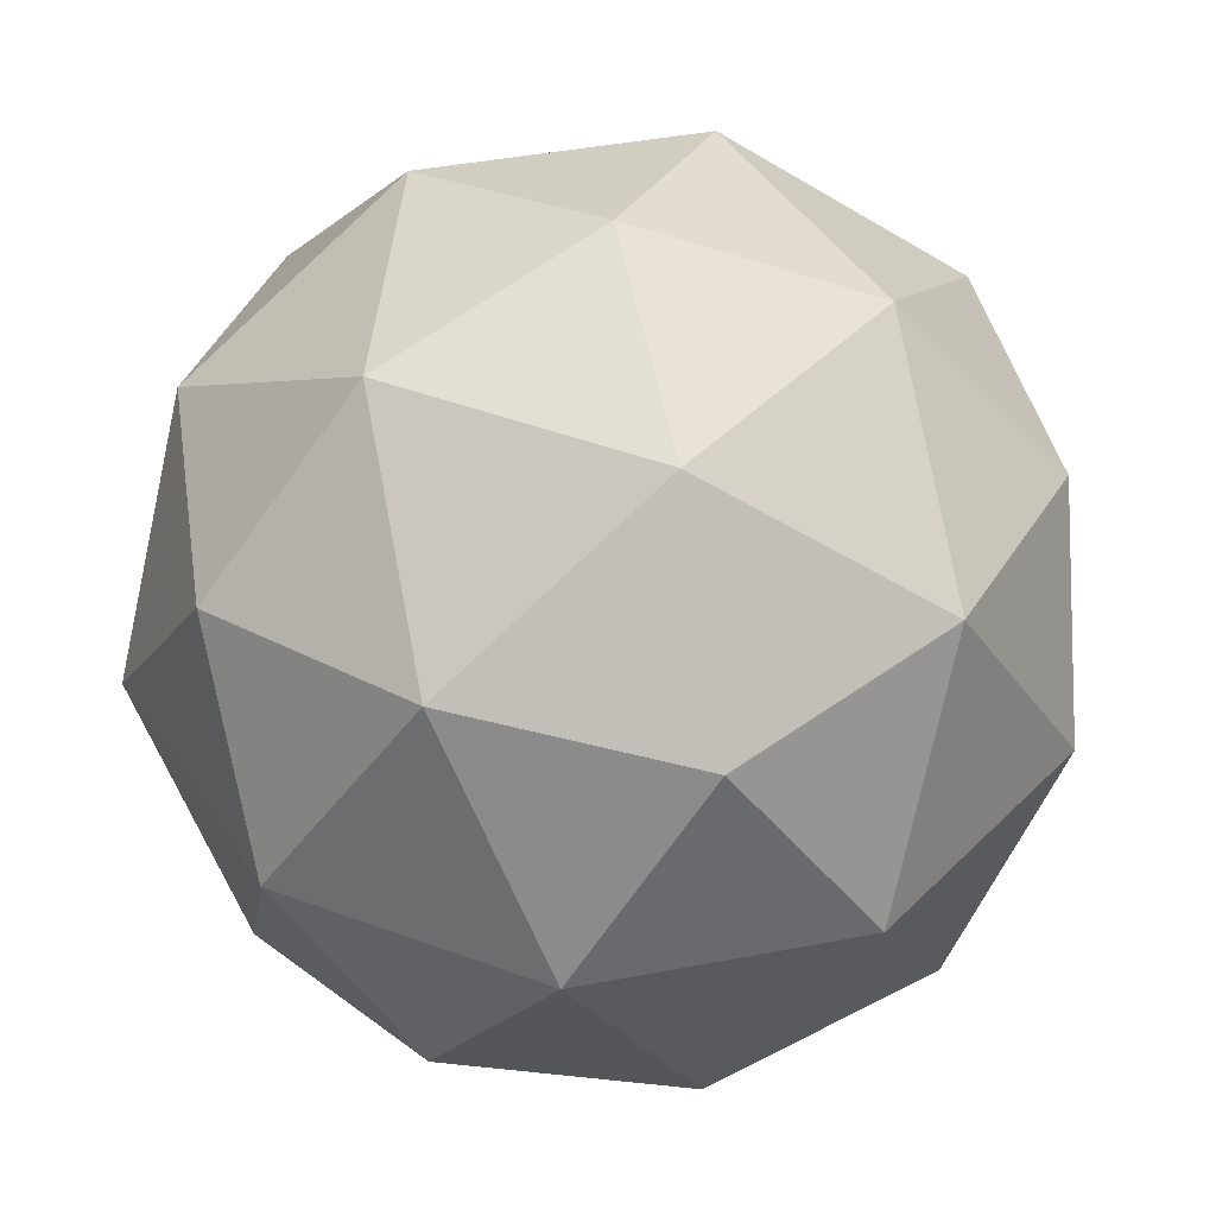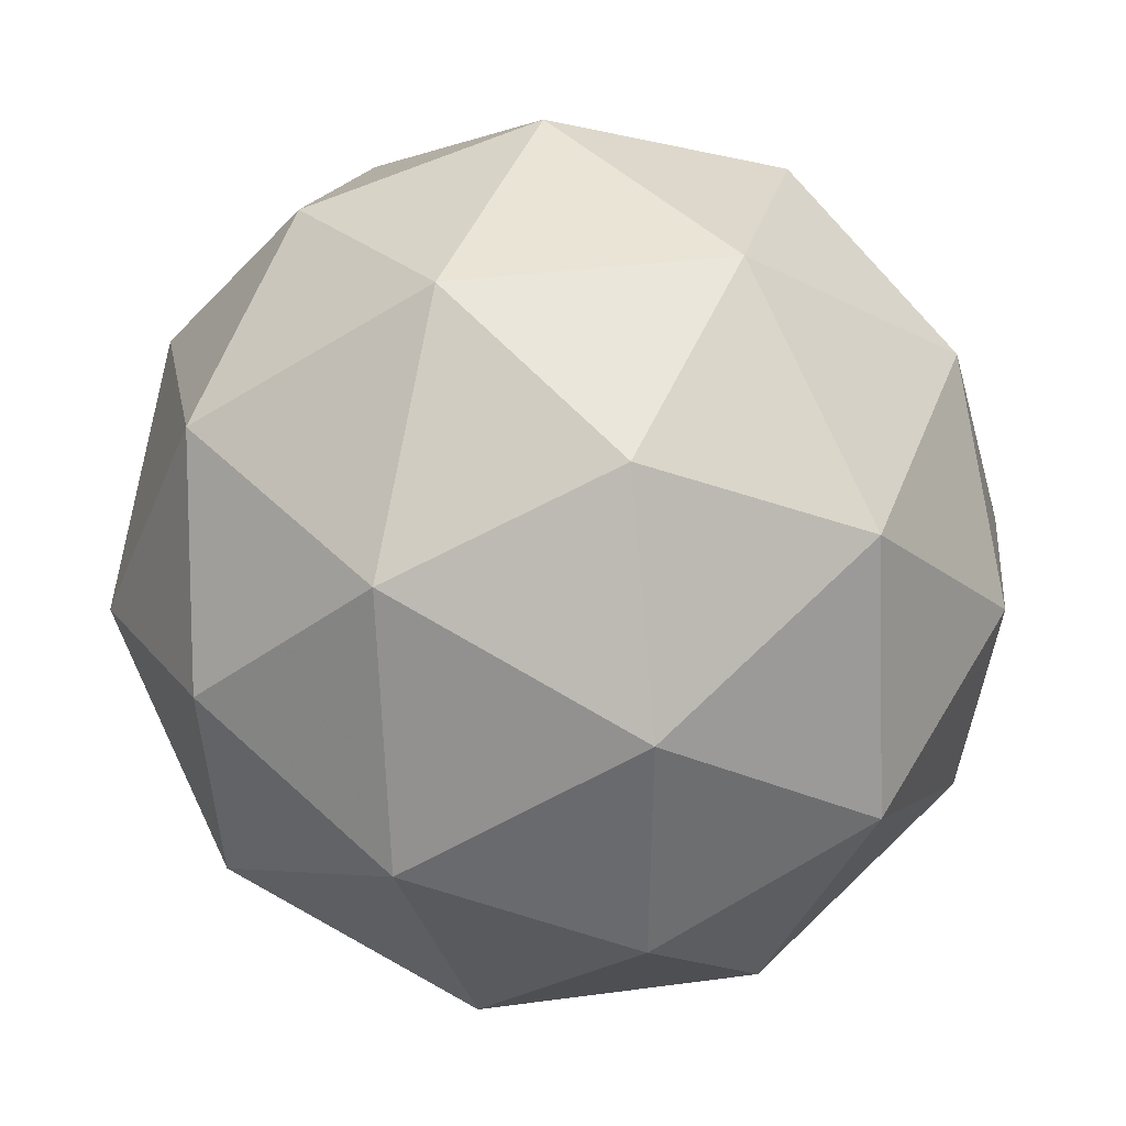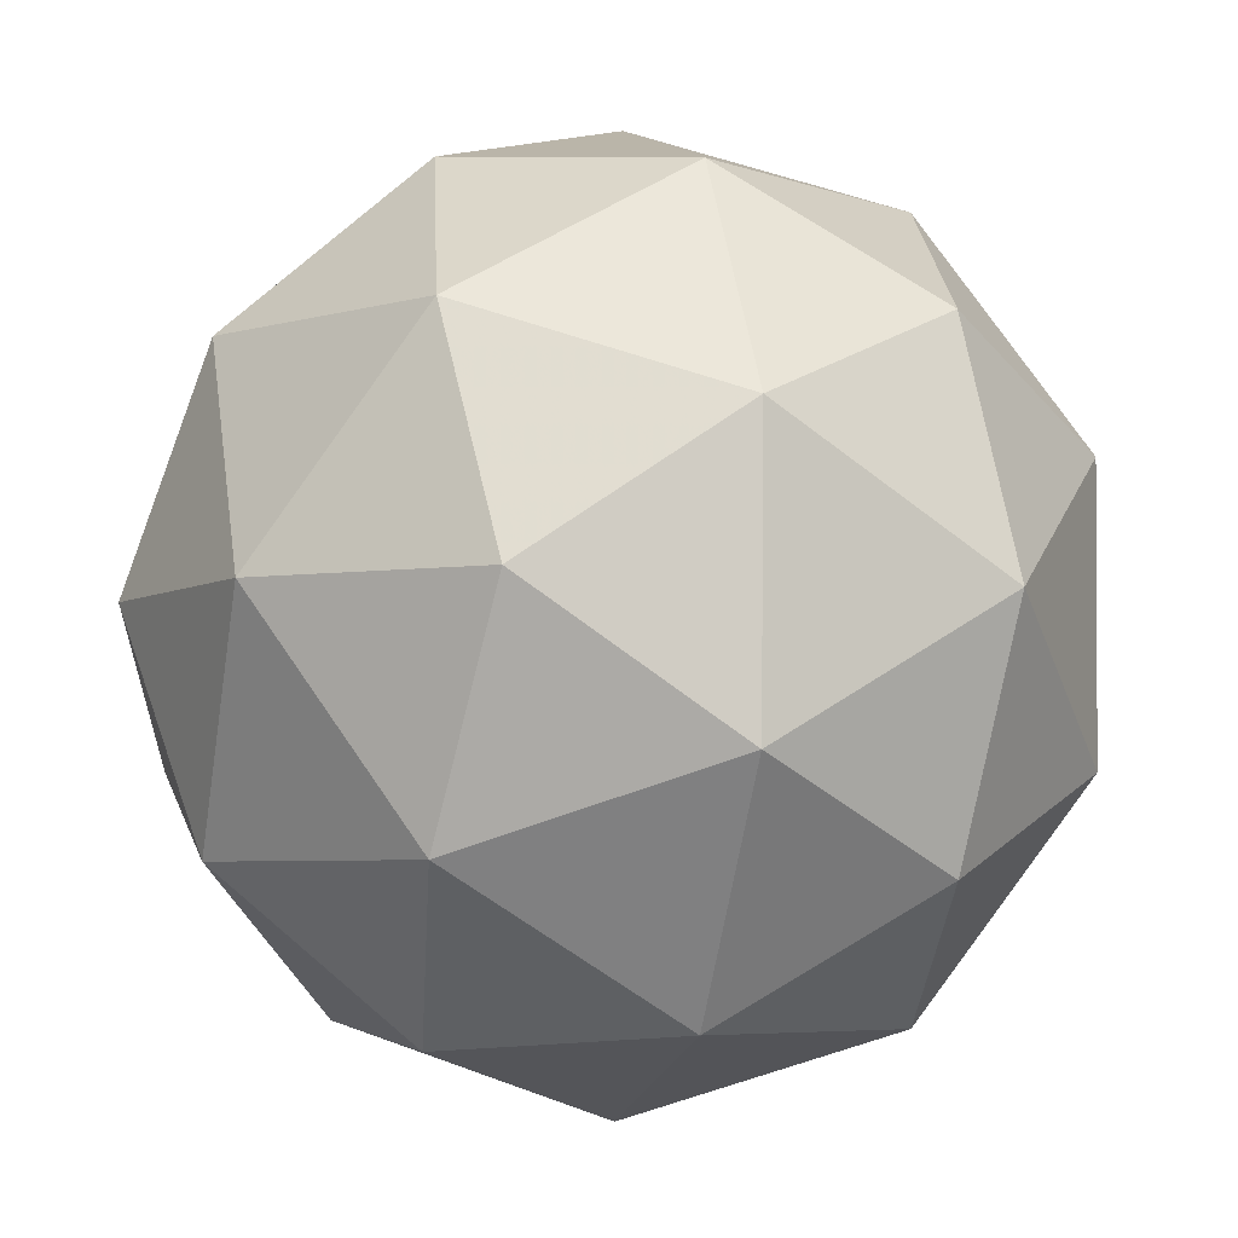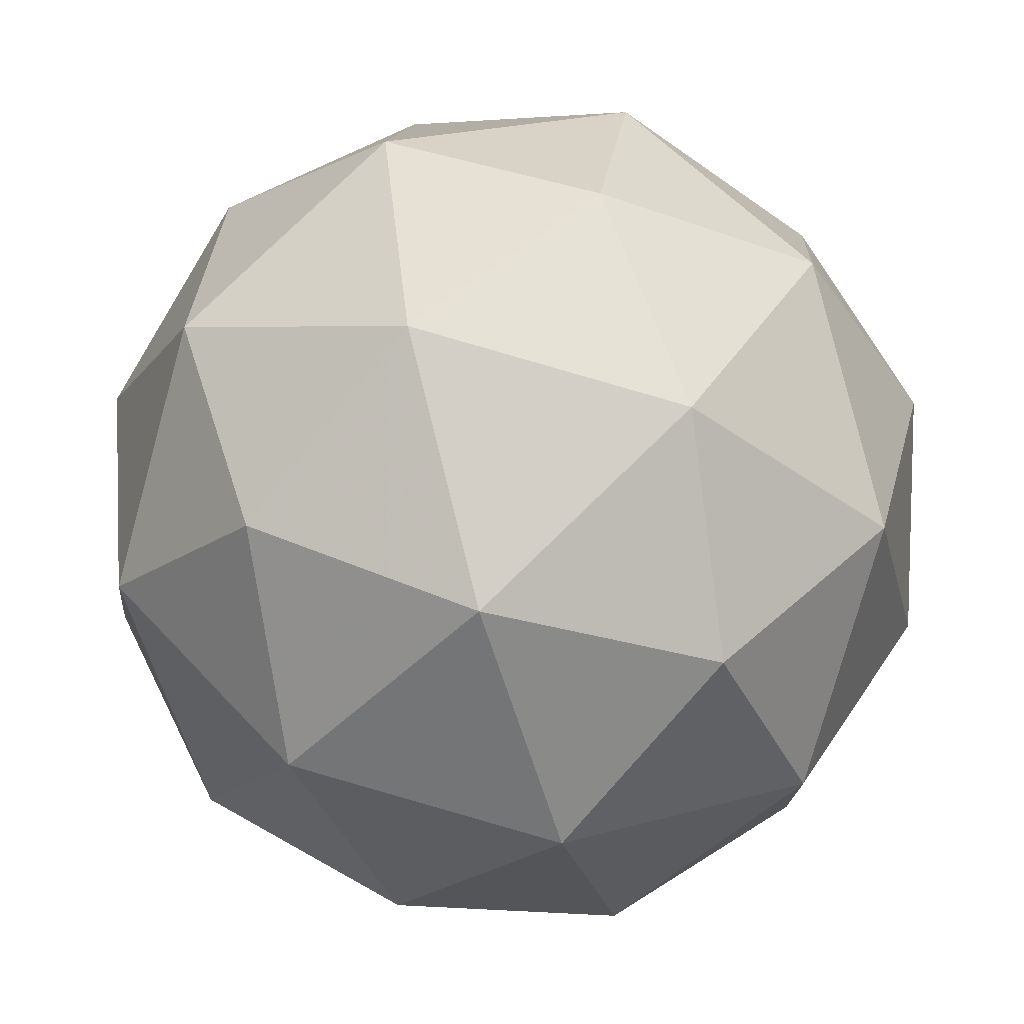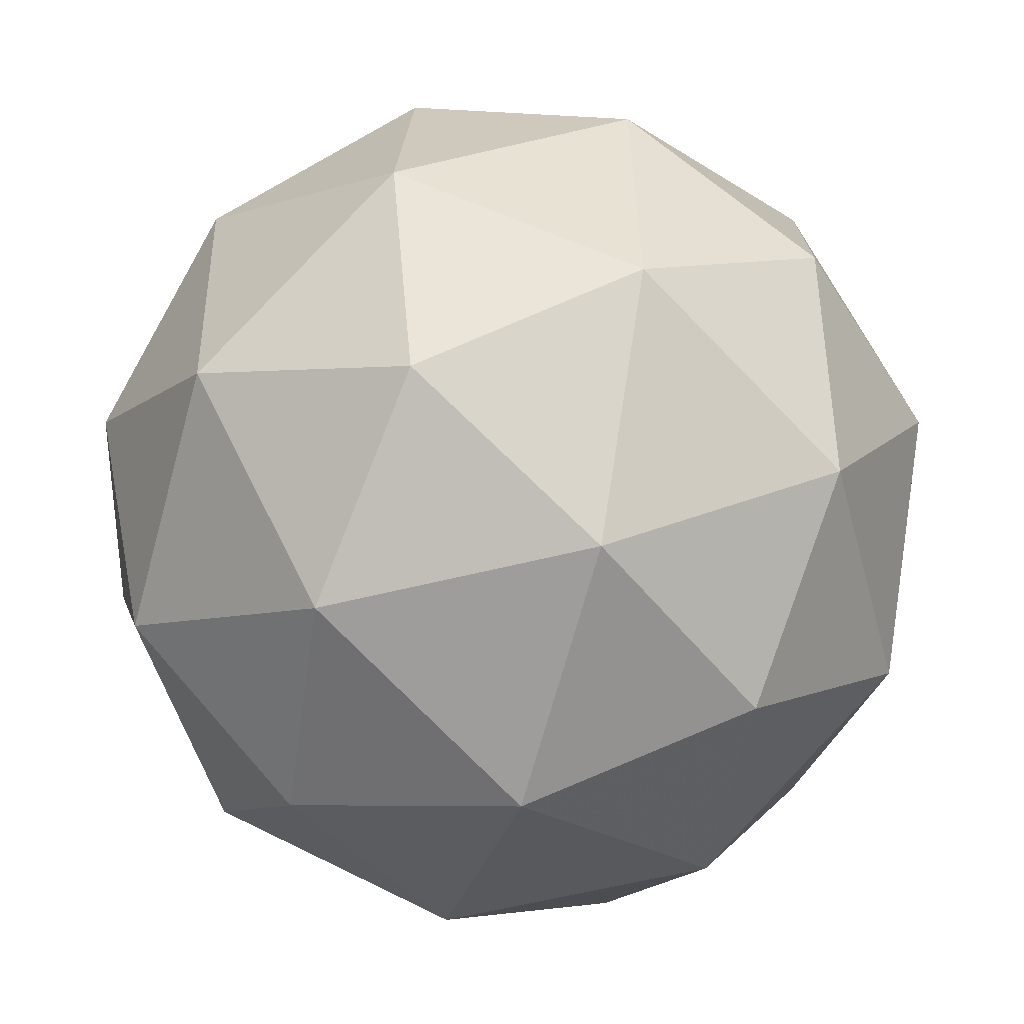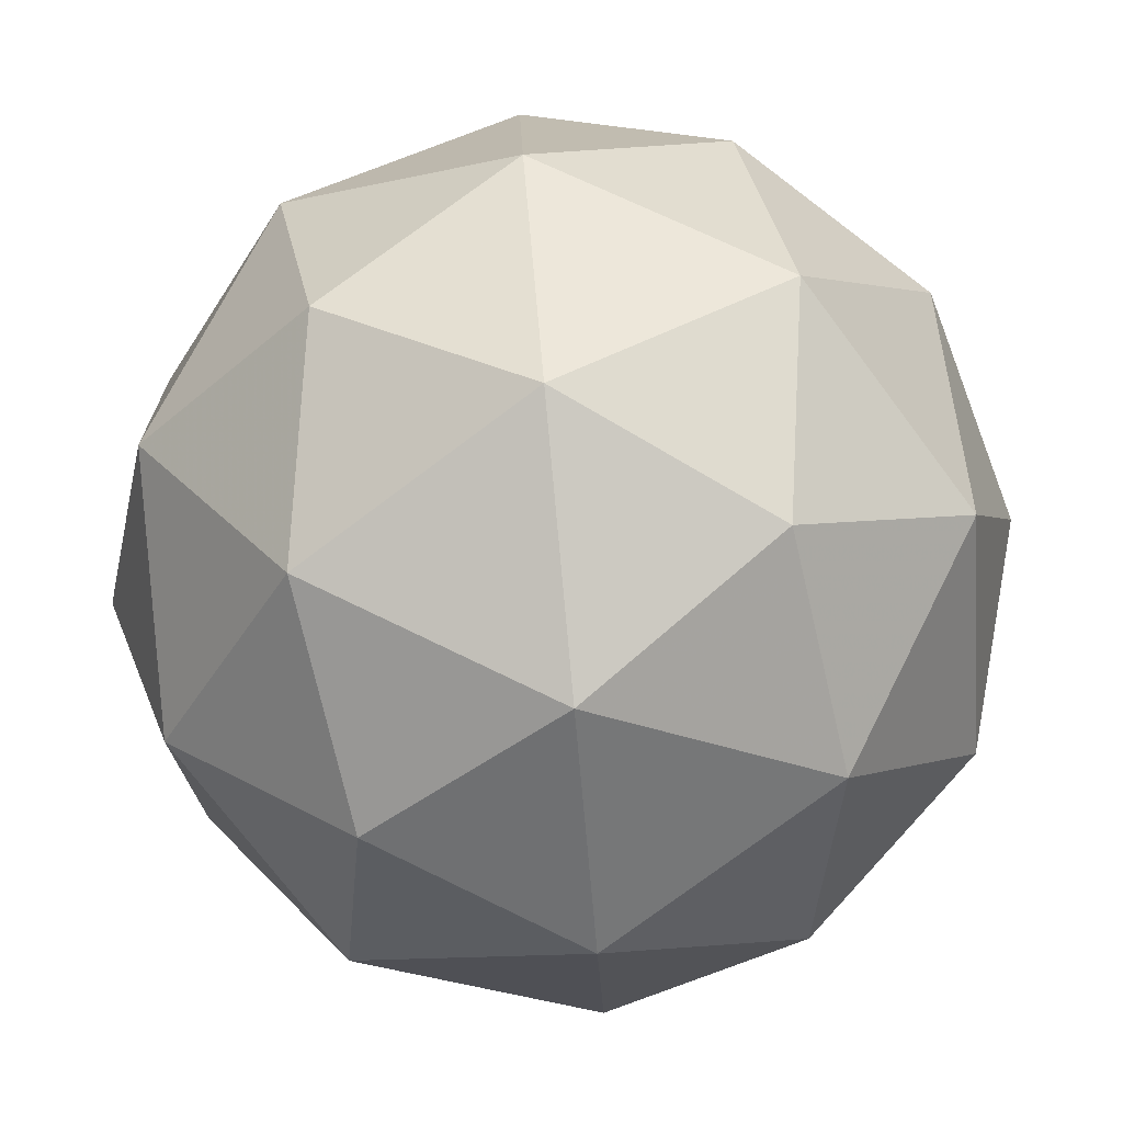
<metadata>
{"format":"obj","ext":"obj","renderer":"f3d","projection":"perspective","resolution":1024,"background":"white","views":[{"elev":-23.0,"azim":147.0,"up":"+Y"},{"elev":58.6,"azim":-158.8,"up":"+Y"},{"elev":43.2,"azim":-142.9,"up":"+Z"},{"elev":7.9,"azim":-70.3,"up":"+Z"},{"elev":-30.0,"azim":-30.7,"up":"+Z"},{"elev":-22.2,"azim":167.4,"up":"+Z"}]}
</metadata>
<code>
v 13.23 -6.652 -16.9
v 13.17 -6.594 -16.9
v 13.15 -6.675 -16.9
v 13.21 -6.719 -16.94
v 13.27 -6.665 -16.97
v 13.24 -6.587 -16.95
v 13.11 -6.624 -16.96
v 13.14 -6.702 -16.98
v 13.21 -6.695 -17.02
v 13.23 -6.614 -17.03
v 13.17 -6.57 -16.99
v 13.15 -6.637 -17.03
v 13.19 -6.667 -16.89
v 13.2 -6.619 -16.89
v 13.16 -6.632 -16.89
v 13.21 -6.581 -16.92
v 13.25 -6.615 -16.91
v 13.23 -6.693 -16.91
v 13.18 -6.706 -16.91
v 13.26 -6.661 -16.93
v 13.25 -6.7 -16.95
v 13.27 -6.623 -16.96
v 13.17 -6.571 -16.94
v 13.21 -6.567 -16.97
v 13.12 -6.65 -16.92
v 13.13 -6.603 -16.92
v 13.17 -6.722 -16.96
v 13.14 -6.696 -16.94
v 13.25 -6.686 -17
v 13.21 -6.718 -16.99
v 13.25 -6.593 -16.99
v 13.26 -6.638 -17
v 13.13 -6.589 -16.97
v 13.11 -6.666 -16.97
v 13.17 -6.708 -17.01
v 13.22 -6.657 -17.03
v 13.2 -6.583 -17.01
v 13.12 -6.628 -17
v 13.15 -6.596 -17.02
v 13.13 -6.674 -17.01
v 13.18 -6.67 -17.04
v 13.19 -6.622 -17.04
f 1 14 13
f 2 14 16
f 1 13 18
f 1 18 20
f 1 20 17
f 2 16 23
f 3 15 25
f 4 19 27
f 5 21 29
f 6 22 31
f 2 23 26
f 3 25 28
f 4 27 30
f 5 29 32
f 6 31 24
f 7 33 38
f 8 34 40
f 9 35 41
f 10 36 42
f 11 37 39
f 39 42 12
f 39 37 42
f 37 10 42
f 42 41 12
f 42 36 41
f 36 9 41
f 41 40 12
f 41 35 40
f 35 8 40
f 40 38 12
f 40 34 38
f 34 7 38
f 38 39 12
f 38 33 39
f 33 11 39
f 24 37 11
f 24 31 37
f 31 10 37
f 32 36 10
f 32 29 36
f 29 9 36
f 30 35 9
f 30 27 35
f 27 8 35
f 28 34 8
f 28 25 34
f 25 7 34
f 26 33 7
f 26 23 33
f 23 11 33
f 31 32 10
f 31 22 32
f 22 5 32
f 29 30 9
f 29 21 30
f 21 4 30
f 27 28 8
f 27 19 28
f 19 3 28
f 25 26 7
f 25 15 26
f 15 2 26
f 23 24 11
f 23 16 24
f 16 6 24
f 17 22 6
f 17 20 22
f 20 5 22
f 20 21 5
f 20 18 21
f 18 4 21
f 18 19 4
f 18 13 19
f 13 3 19
f 16 17 6
f 16 14 17
f 14 1 17
f 13 15 3
f 13 14 15
f 14 2 15

</code>
